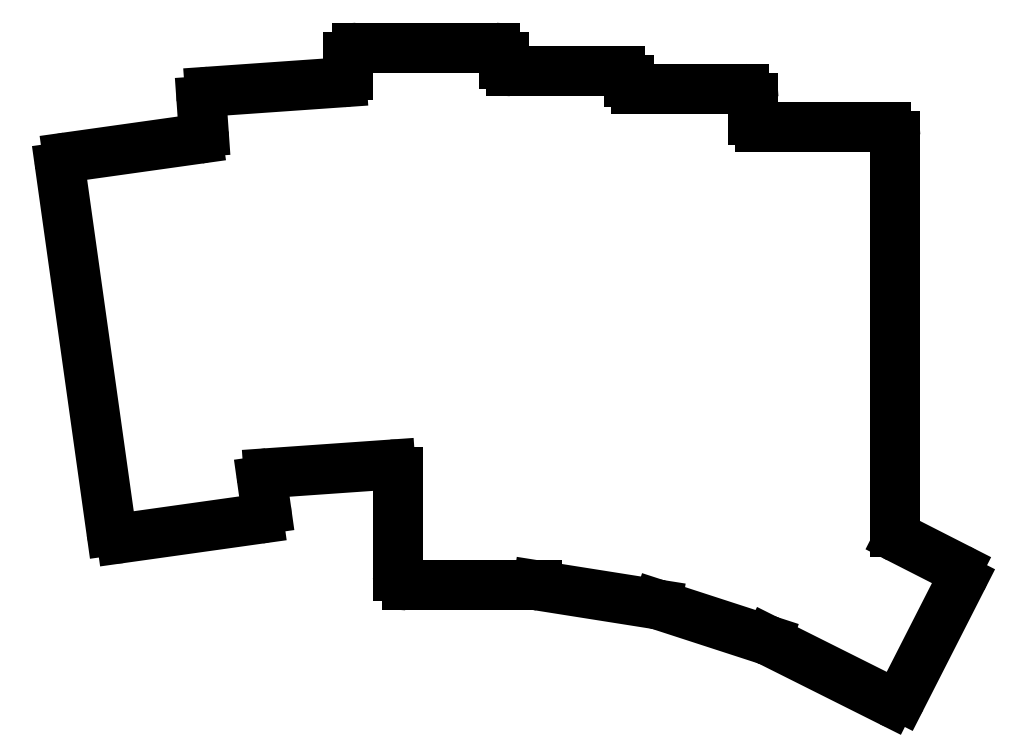
<metadata>
{"format":"dxf","ext":"dxf","renderer":"ezdxf+matplotlib","layout":"modelspace","background":"white","min_lineweight":24,"dpi":150}
</metadata>
<code>
0
SECTION
2
ENTITIES
0
LINE
8
0
10
58.24
20
-101.2
11
78.05
21
-98.38
0
ARC
8
0
10
77.87
20
-97.09
40
1.3
50
278
51
368
0
LINE
8
0
10
79.15
20
-96.91
11
78.59
21
-92.9
0
LINE
8
0
10
79.51
20
-91.76
11
97.12
21
-90.53
0
LINE
8
0
10
98.19
20
-91.53
11
98.19
21
-106.7
0
ARC
8
0
10
99.49
20
-106.7
40
1.3
50
180
51
270
0
LINE
8
0
10
99.49
20
-108
11
118.2
21
-108
0
LINE
8
0
10
118.4
20
-108
11
135.7
21
-110.7
0
LINE
8
0
10
135.8
20
-110.8
11
151.6
21
-115.9
0
LINE
8
0
10
169.3
20
-124.7
11
151.7
21
-115.9
0
ARC
8
0
10
169.9
20
-123.6
40
1.3
50
243.4
51
333
0
LINE
8
0
10
171
20
-124.2
11
179.6
21
-107.2
0
ARC
8
0
10
178.5
20
-106.6
40
1.3
50
333
51
63
0
LINE
8
0
10
170.6
20
-101.2
11
179.1
21
-105.5
0
LINE
8
0
10
170.1
20
-100.3
11
170.1
21
-43.03
0
ARC
8
0
10
168.8
20
-43.03
40
1.3
50
0
51
90
0
LINE
8
0
10
168.8
20
-41.73
11
150.6
21
-41.73
0
LINE
8
0
10
149.6
20
-40.73
11
149.6
21
-37.53
0
ARC
8
0
10
148.3
20
-37.53
40
1.3
50
0
51
90
0
LINE
8
0
10
148.3
20
-36.23
11
132.6
21
-36.23
0
LINE
8
0
10
131.6
20
-35.23
11
131.6
21
-34.98
0
ARC
8
0
10
130.3
20
-34.98
40
1.3
50
0
51
90
0
LINE
8
0
10
130.3
20
-33.68
11
114.6
21
-33.68
0
LINE
8
0
10
113.6
20
-32.68
11
113.6
21
-31.58
0
ARC
8
0
10
112.3
20
-31.58
40
1.3
50
0
51
90
0
LINE
8
0
10
112.3
20
-30.28
11
92.29
21
-30.28
0
ARC
8
0
10
92.29
20
-31.58
40
1.3
50
90
51
180
0
LINE
8
0
10
90.99
20
-34.29
11
90.99
21
-31.58
0
LINE
8
0
10
71.03
20
-36.62
11
90.06
21
-35.29
0
ARC
8
0
10
71.12
20
-37.91
40
1.3
50
94
51
184
0
LINE
8
0
10
69.83
20
-38.01
11
70.13
21
-42.41
0
LINE
8
0
10
50.5
20
-46.11
11
69.28
21
-43.47
0
ARC
8
0
10
50.69
20
-47.39
40
1.3
50
98
51
188
0
LINE
8
0
10
49.4
20
-47.57
11
56.77
21
-100.1
0
ARC
8
0
10
58.06
20
-99.88
40
1.3
50
188
51
278
0
ARC
8
0
10
77.91
20
-97.39
40
1
50
278
51
278
0
ARC
8
0
10
79.58
20
-92.76
40
1
50
94
51
188
0
ARC
8
0
10
97.19
20
-91.53
40
1
50
0
51
94
0
ARC
8
0
10
118.2
20
-109
40
1
50
81
51
90
0
ARC
8
0
10
135.5
20
-111.7
40
1
50
72
51
81
0
ARC
8
0
10
151.3
20
-116.8
40
1
50
63.41
51
72
0
ARC
8
0
10
170.1
20
-123.7
40
1
50
333
51
333
0
ARC
8
0
10
178.6
20
-106.4
40
1
50
63
51
63
0
ARC
8
0
10
171.1
20
-100.3
40
1
50
180
51
243
0
ARC
8
0
10
150.6
20
-40.73
40
1
50
180
51
270
0
ARC
8
0
10
132.6
20
-35.23
40
1
50
180
51
270
0
ARC
8
0
10
114.6
20
-32.68
40
1
50
180
51
270
0
ARC
8
0
10
89.99
20
-34.29
40
1
50
274
51
0
0
ARC
8
0
10
71.1
20
-37.62
40
1
50
94
51
94
0
ARC
8
0
10
70.82
20
-37.94
40
1
50
184
51
184
0
ARC
8
0
10
69.14
20
-42.48
40
1
50
278
51
4
0
ENDSEC
0
EOF

</code>
